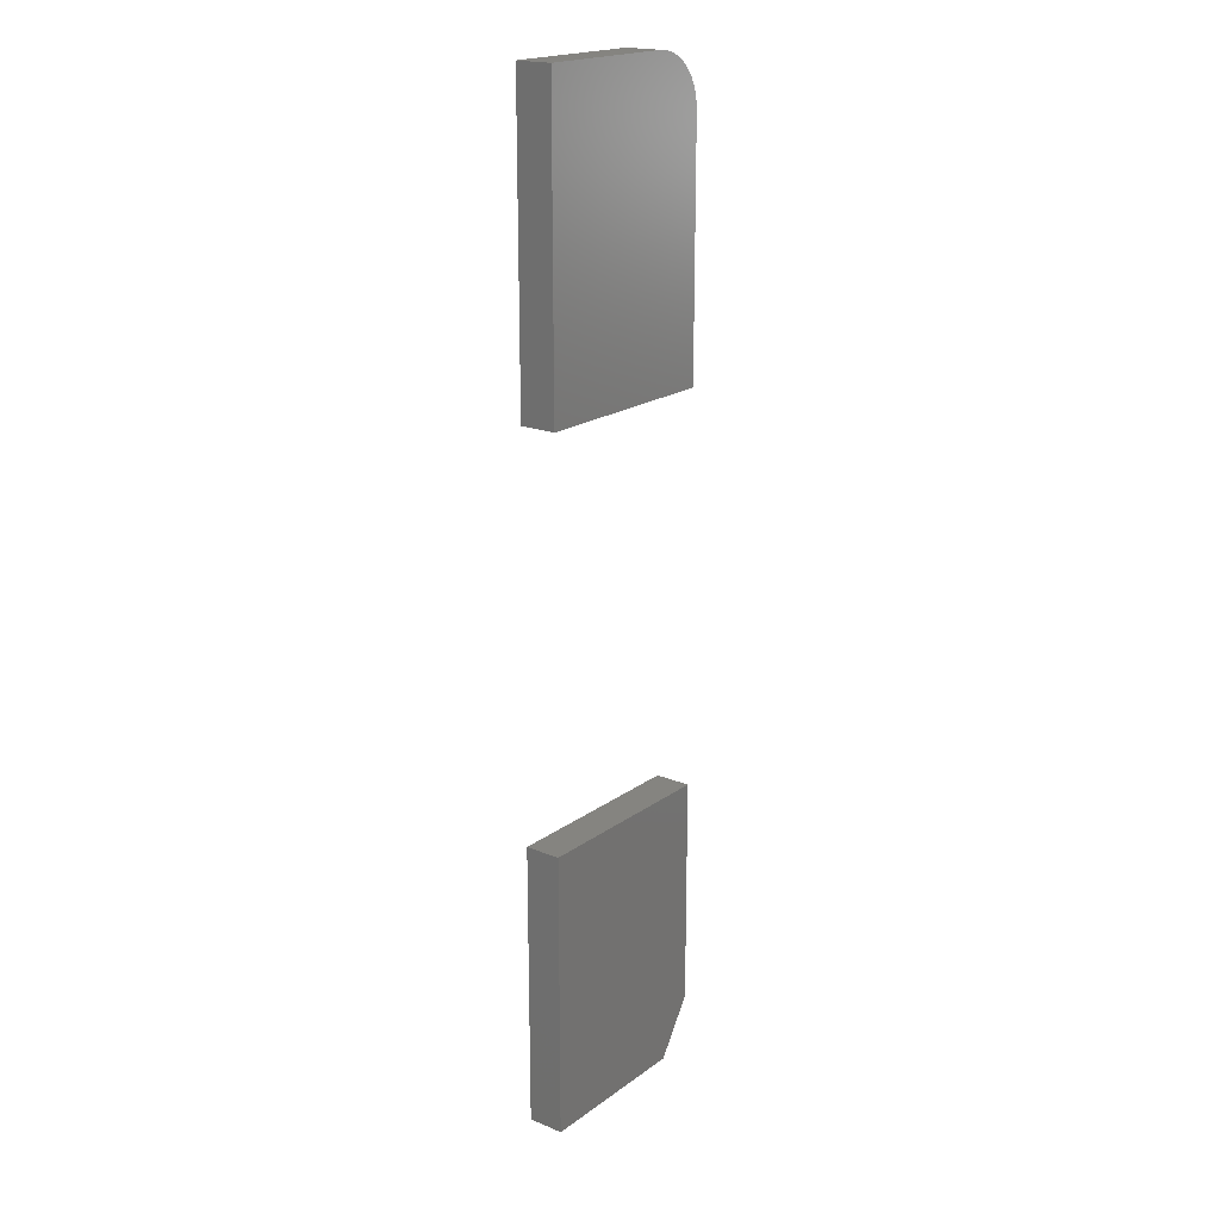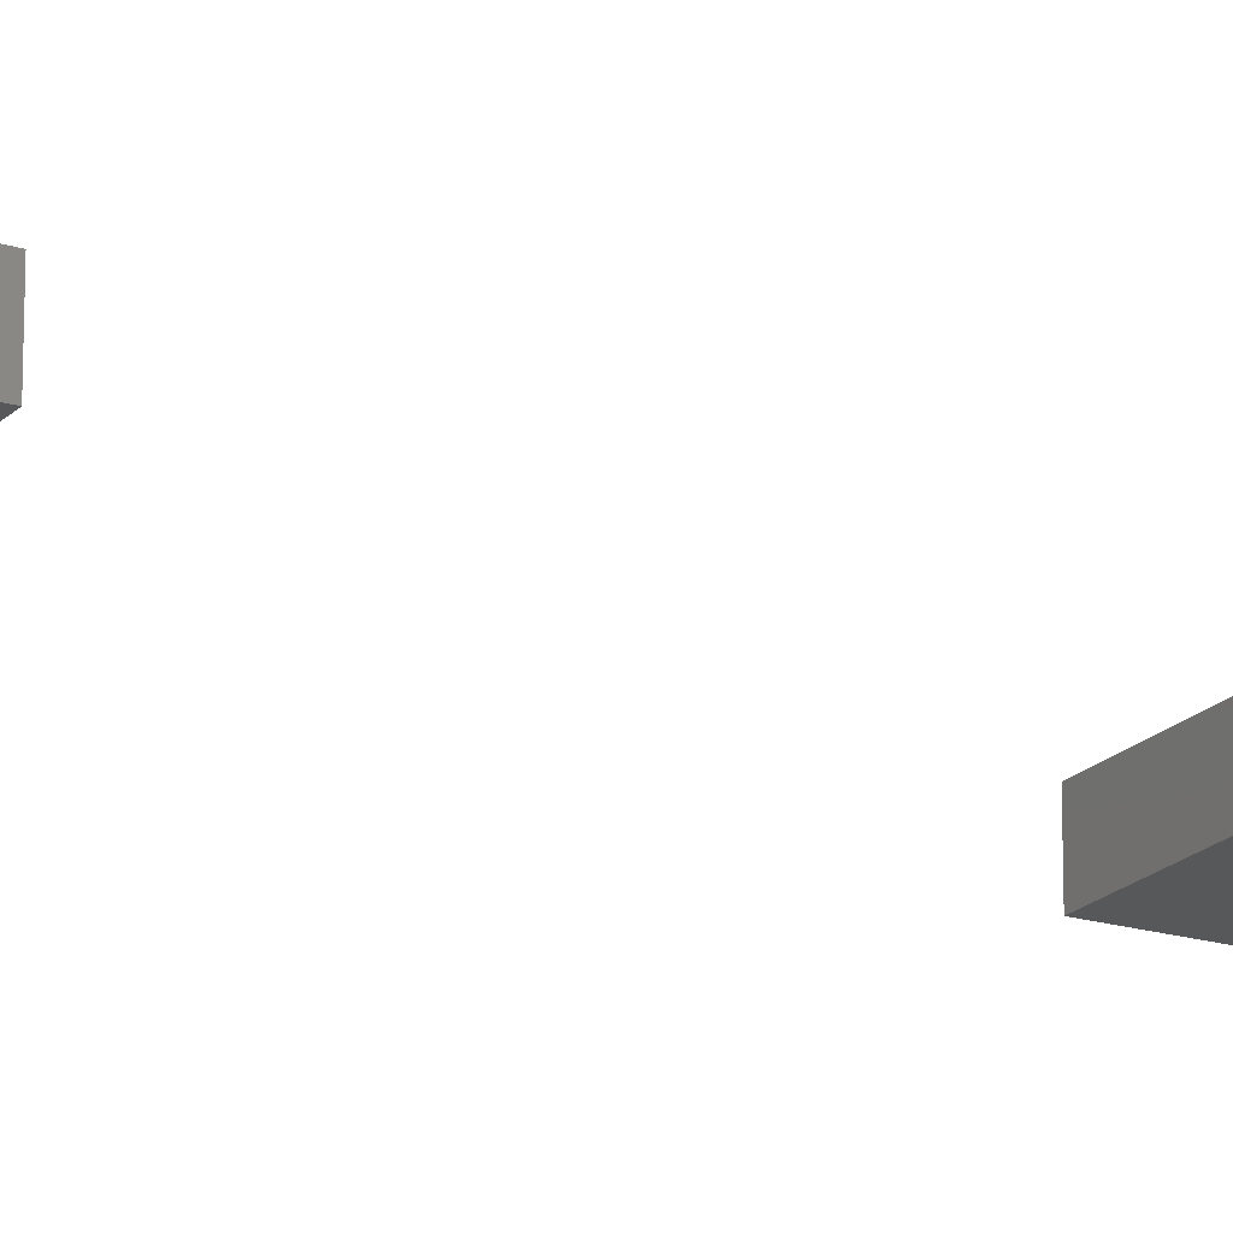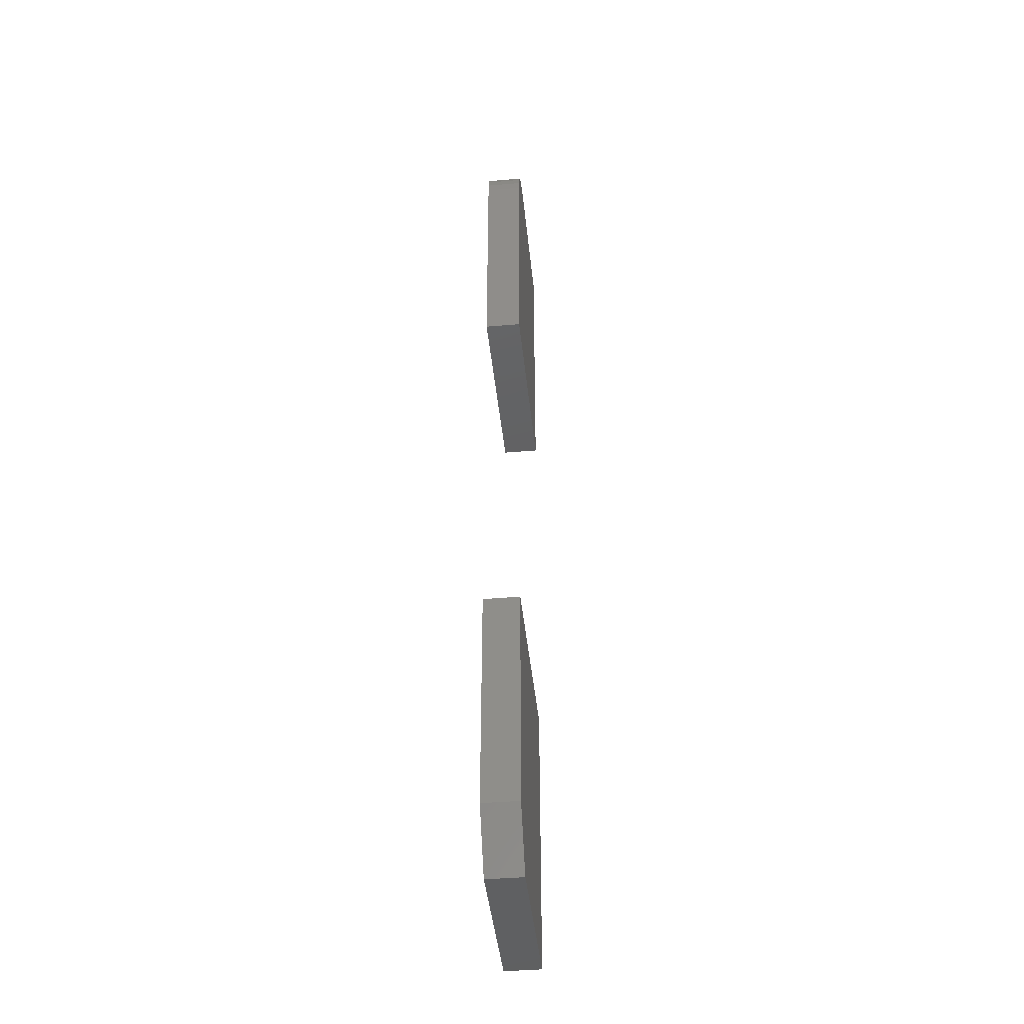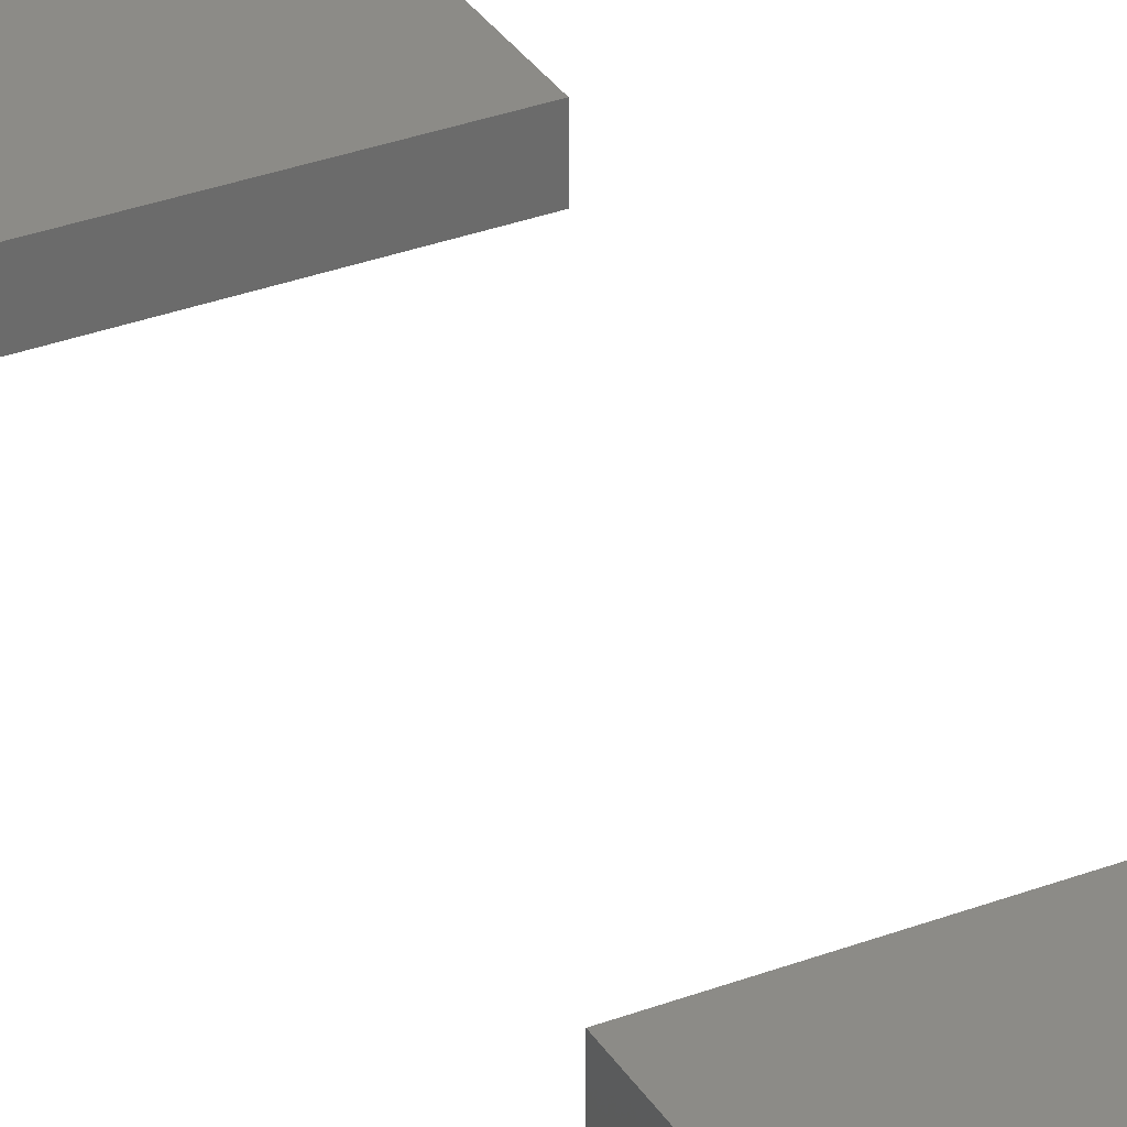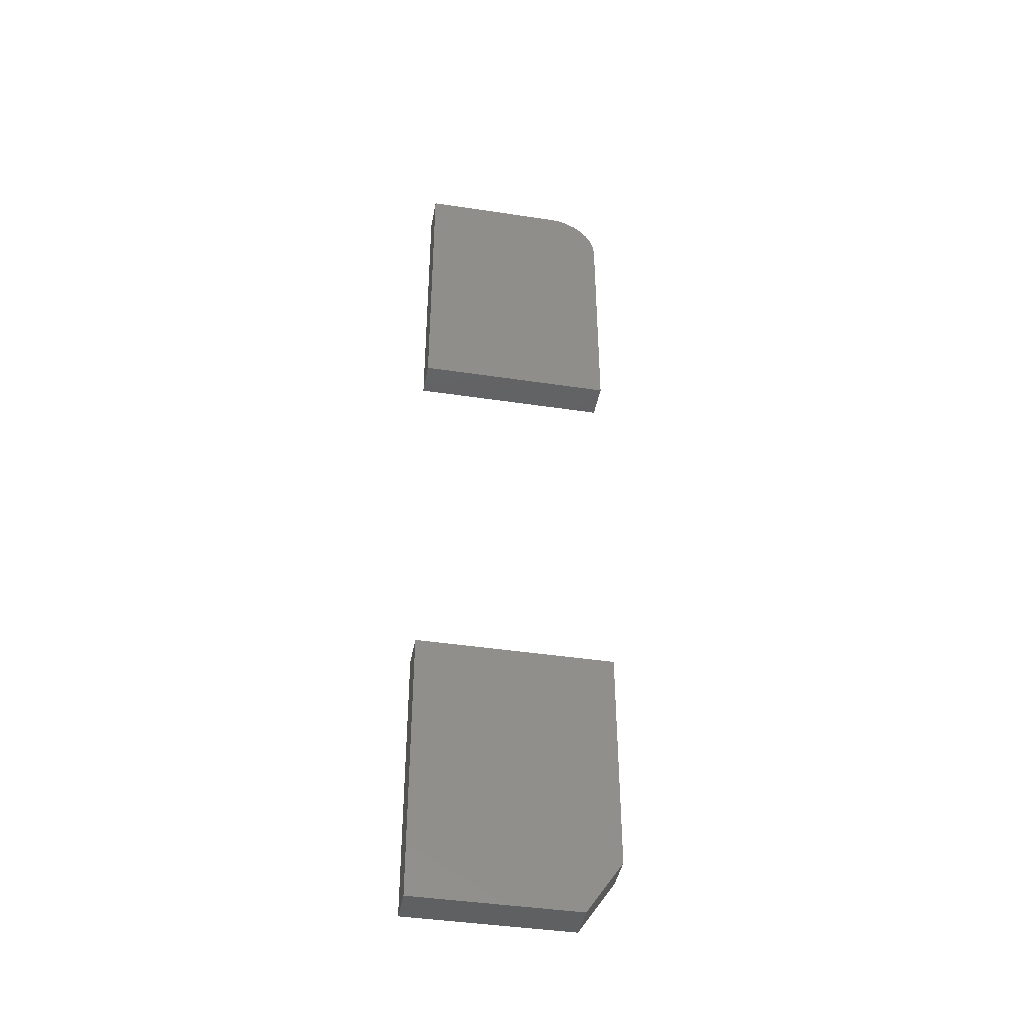
<metadata>
{"format":"stl","ext":"stl","renderer":"f3d","projection":"perspective","resolution":1024,"background":"white","views":[{"elev":19.6,"azim":127.4,"up":"+Z"},{"elev":-19.3,"azim":-119.7,"up":"+Y"},{"elev":-42.6,"azim":-84.2,"up":"+Z"},{"elev":32.8,"azim":152.5,"up":"+Y"},{"elev":-42.5,"azim":169.8,"up":"+Z"}]}
</metadata>
<code>
# stl→obj: 34 verts, 60 faces
v -0.1246 -0.007812 0.5271
v -0.1292 -0.007812 0.5267
v -0.1336 -0.007812 0.5254
v -0.06168 -0.007812 0.5271
v -0.1376 -0.007812 0.5232
v -0.1412 -0.007812 0.5203
v -0.1441 -0.007812 0.5167
v -0.1462 -0.007812 0.5127
v -0.1476 -0.007812 0.5083
v -0.148 -0.007812 0.5037
v -0.148 -0.007812 0.3976
v -0.06168 -0.007812 0.3976
v -0.1336 0.007812 0.5254
v -0.1292 0.007812 0.5267
v -0.1246 0.007812 0.5271
v -0.06168 0.007812 0.5271
v -0.06168 0.007812 0.3976
v -0.148 0.007812 0.3976
v -0.148 0.007812 0.5037
v -0.1476 0.007812 0.5083
v -0.1462 0.007812 0.5127
v -0.1441 0.007812 0.5167
v -0.1412 0.007812 0.5203
v -0.1376 0.007812 0.5232
v -0.06168 -0.007812 0.2282
v -0.148 -0.007812 0.2282
v -0.06168 -0.007812 0.1049
v -0.148 -0.007812 0.1283
v -0.1324 -0.007812 0.1049
v -0.1324 0.007812 0.1049
v -0.148 0.007812 0.1283
v -0.06168 0.007812 0.1049
v -0.148 0.007812 0.2282
v -0.06168 0.007812 0.2282
f 1 2 3
f 4 1 3
f 4 3 5
f 4 5 6
f 4 6 7
f 4 7 8
f 4 8 9
f 4 9 10
f 4 10 11
f 4 11 12
f 13 14 15
f 16 17 18
f 16 18 19
f 16 19 20
f 16 20 21
f 16 21 22
f 16 22 23
f 16 23 24
f 16 24 13
f 16 13 15
f 10 19 11
f 11 19 18
f 4 16 1
f 1 16 15
f 19 10 20
f 20 10 9
f 20 9 21
f 21 9 8
f 21 8 22
f 22 8 7
f 22 7 23
f 23 7 6
f 23 6 24
f 24 6 5
f 24 5 13
f 13 5 3
f 13 3 14
f 14 3 2
f 14 2 15
f 15 2 1
f 12 17 4
f 4 17 16
f 11 18 12
f 12 18 17
f 25 26 27
f 27 26 28
f 27 28 29
f 30 31 32
f 32 31 33
f 32 33 34
f 26 33 28
f 28 33 31
f 29 30 27
f 27 30 32
f 29 28 30
f 30 28 31
f 25 34 26
f 26 34 33
f 27 32 25
f 25 32 34

</code>
